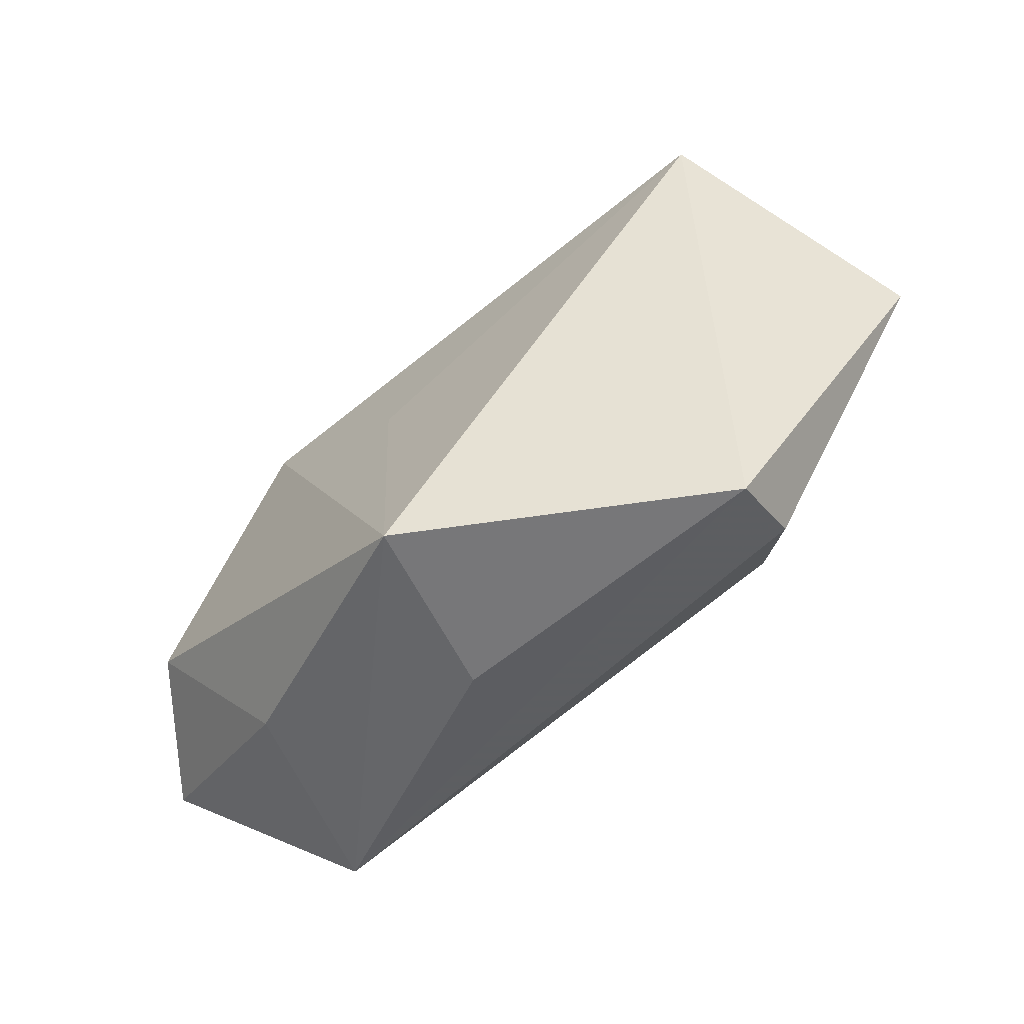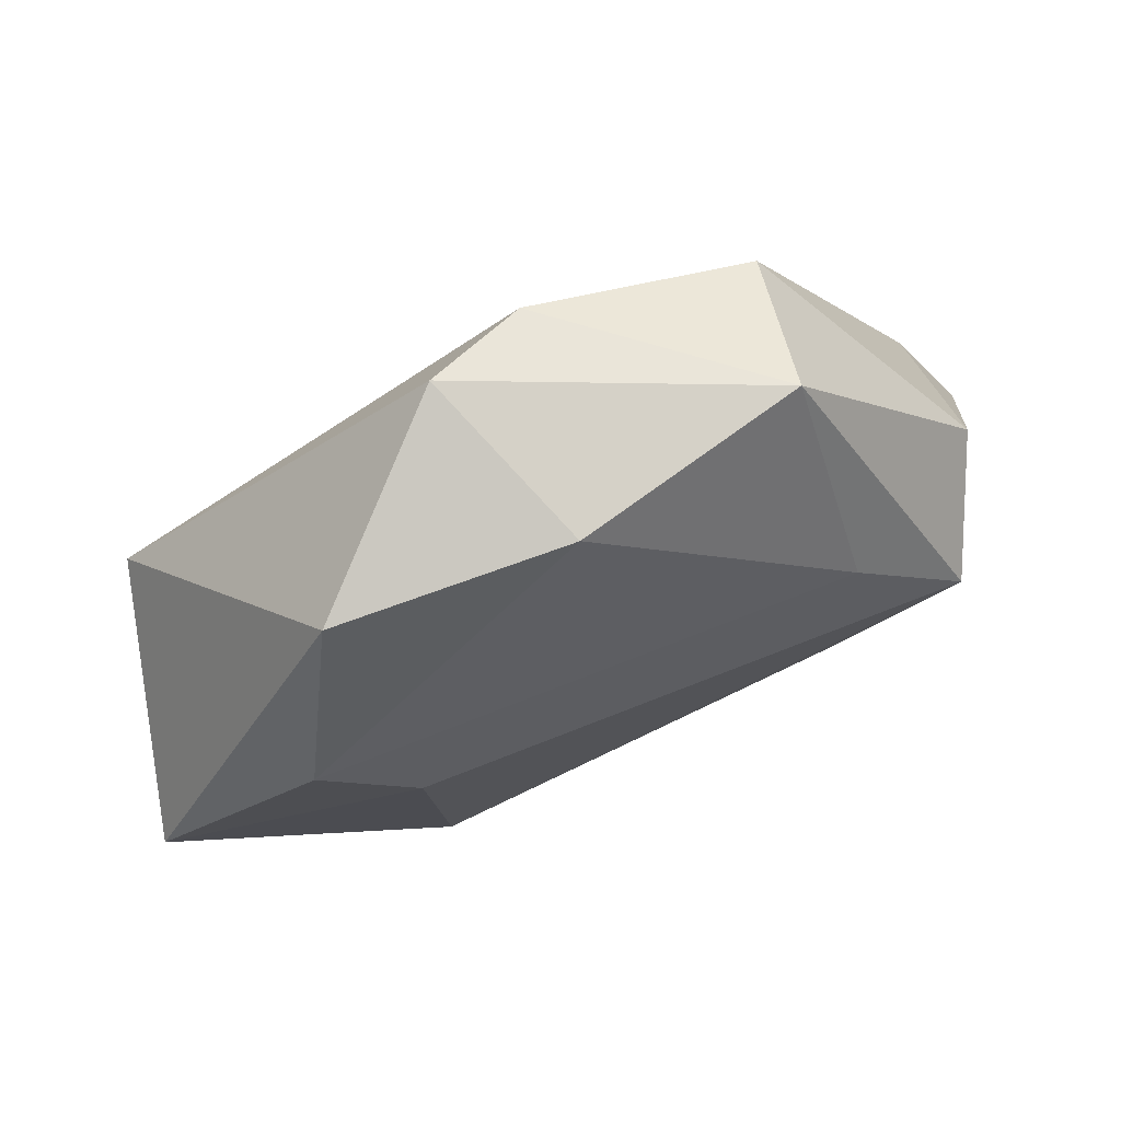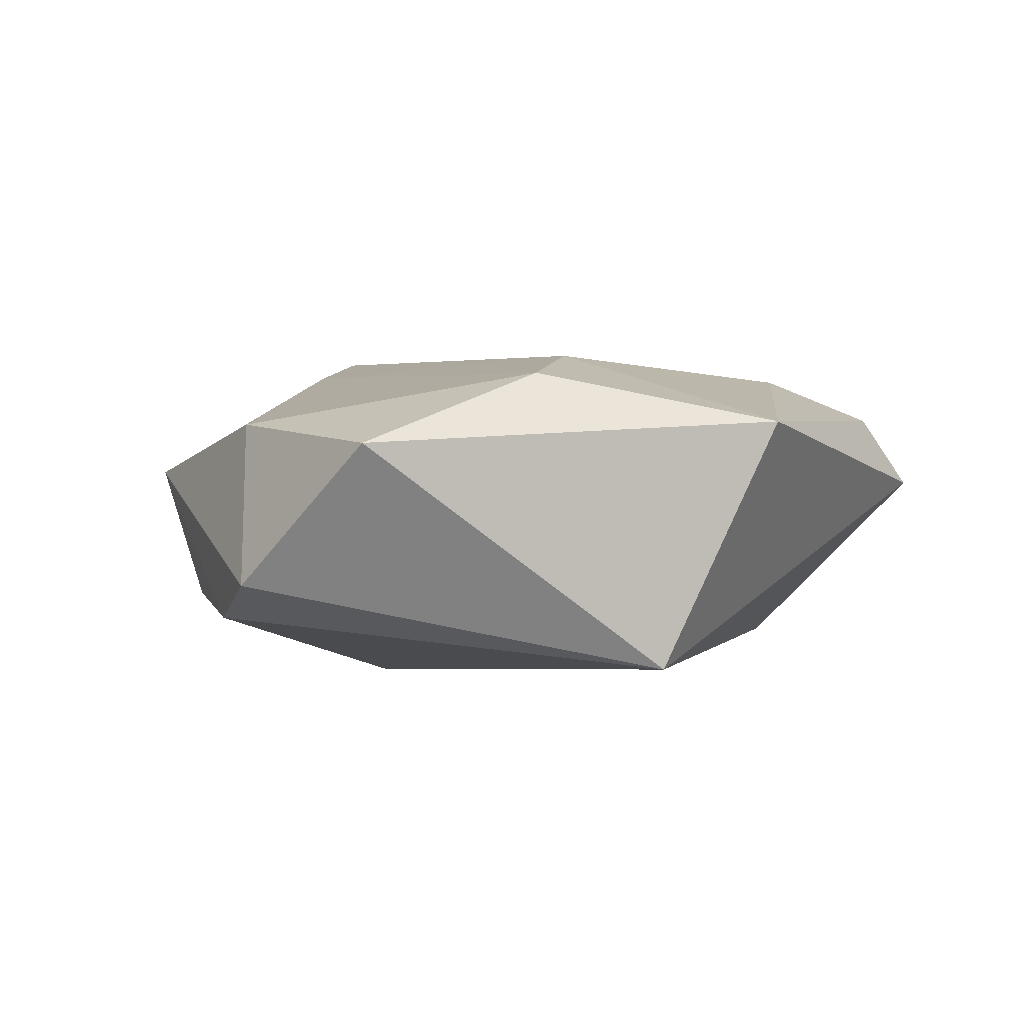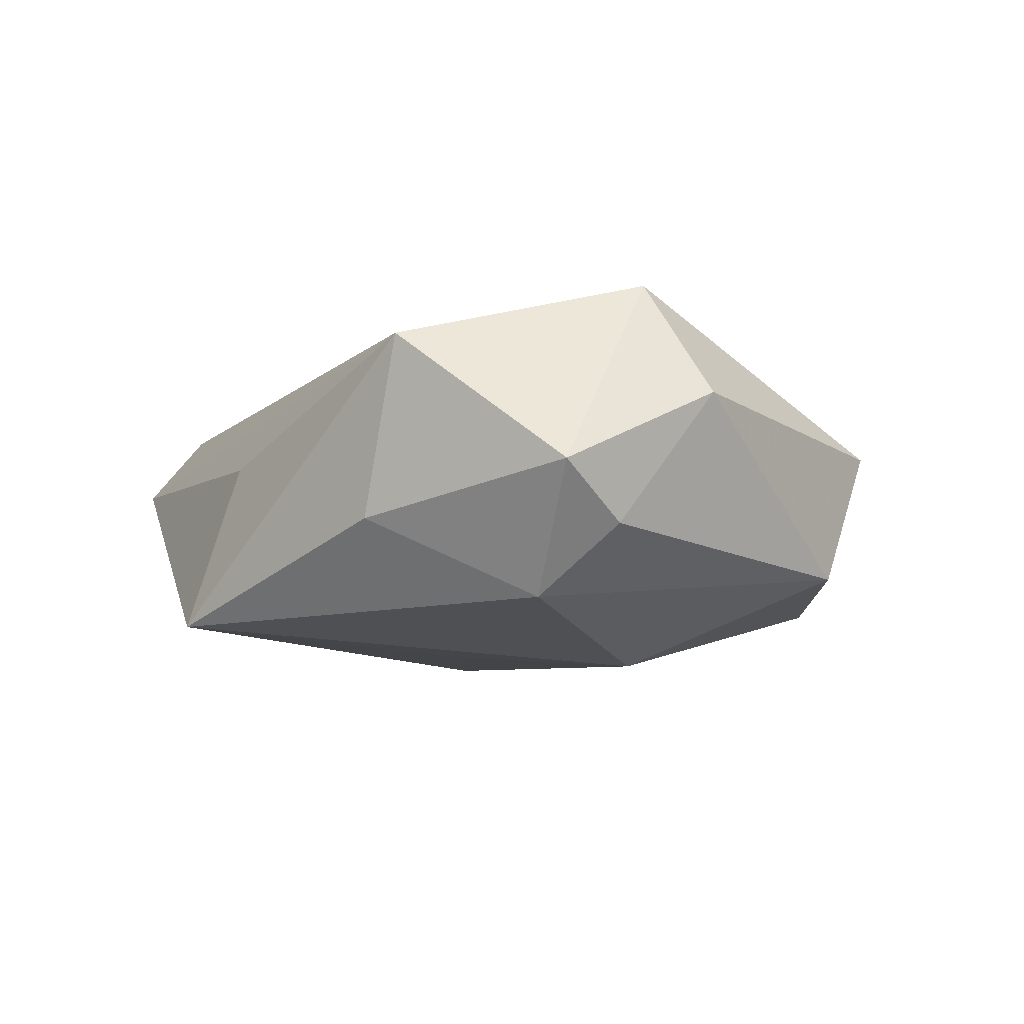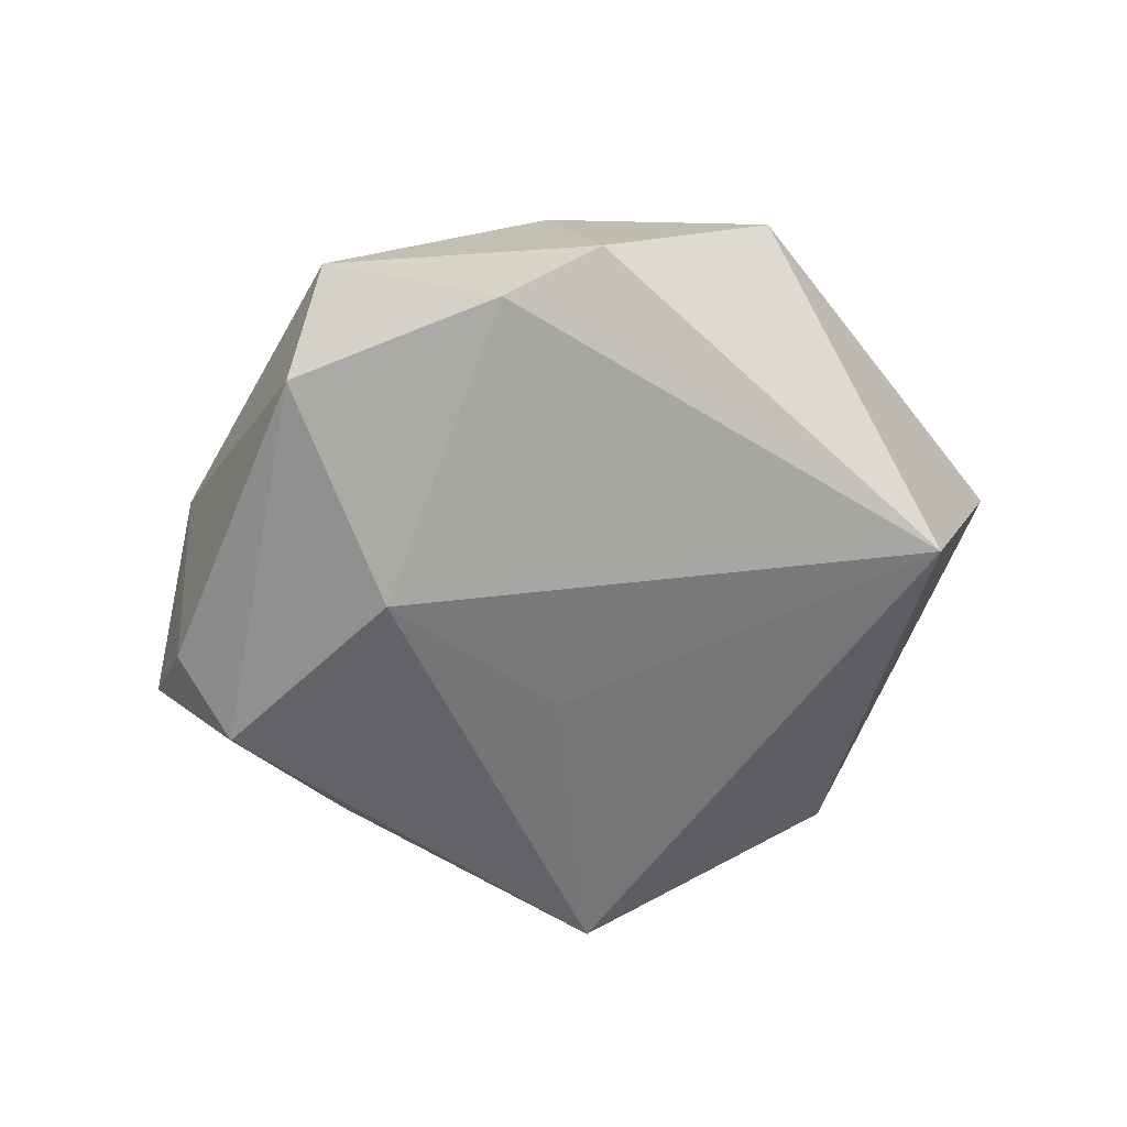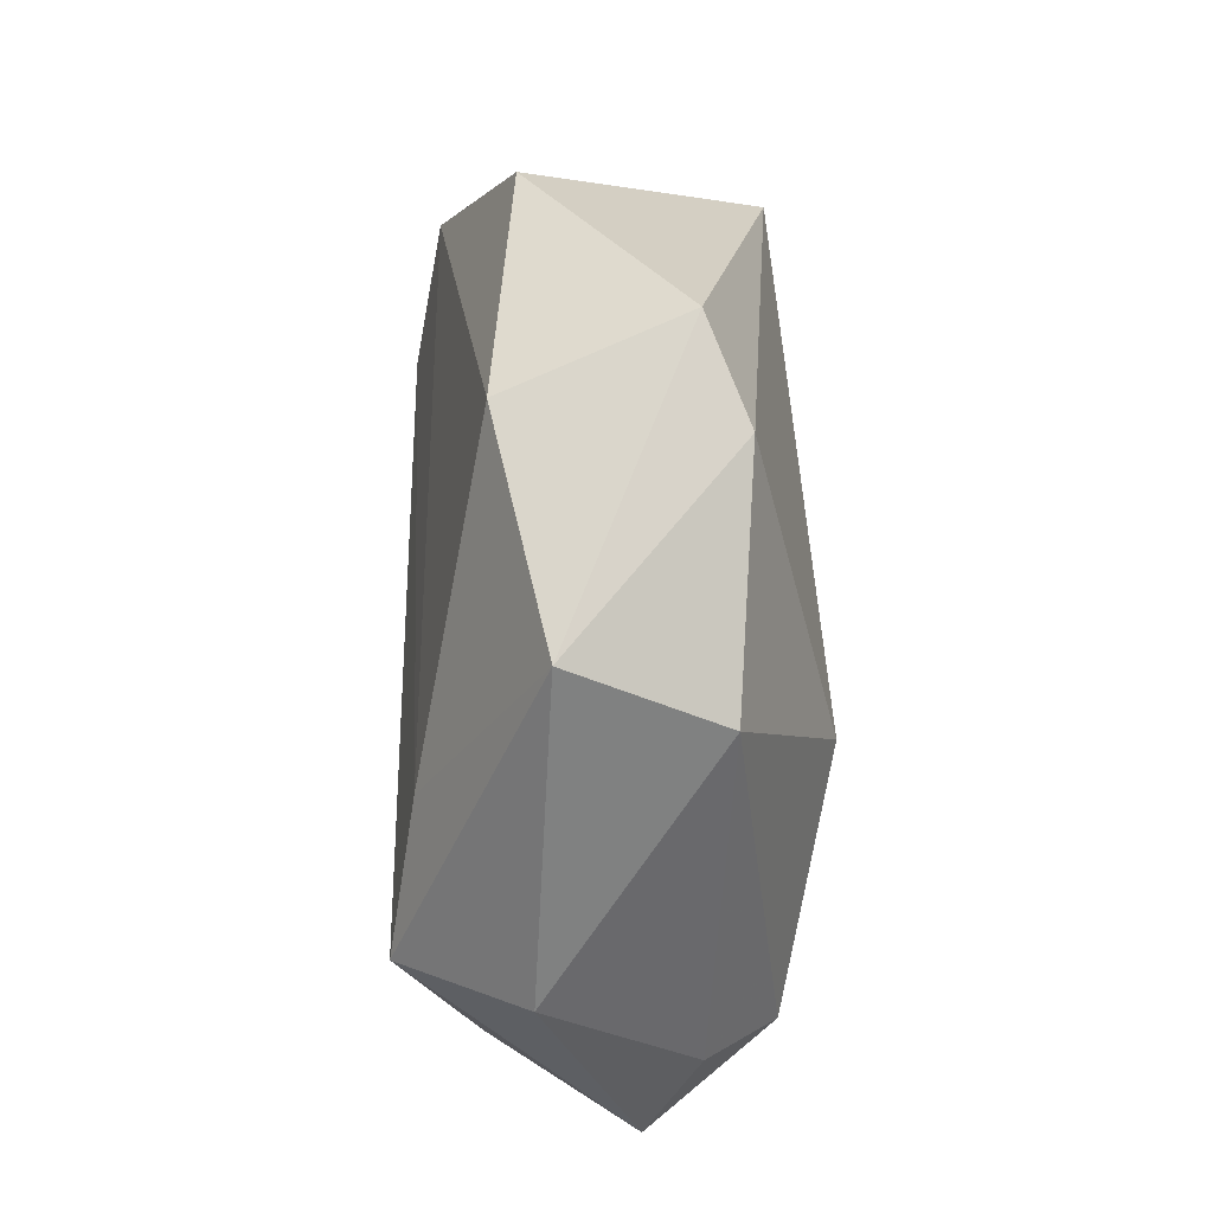
<metadata>
{"format":"obj","ext":"obj","renderer":"f3d","projection":"perspective","resolution":1024,"background":"white","views":[{"elev":-72.7,"azim":-137.9,"up":"+Y"},{"elev":72.3,"azim":-24.9,"up":"+Y"},{"elev":-0.1,"azim":-121.9,"up":"+Z"},{"elev":-8.6,"azim":72.0,"up":"+Z"},{"elev":-60.5,"azim":-173.1,"up":"+Z"},{"elev":66.0,"azim":88.4,"up":"+Y"}]}
</metadata>
<code>
v 0.03548 -0.02476 0.01358
v -0.02395 0.007896 0.01822
v 0.02209 0.03861 0.005097
v 0.045 -0.002266 -0.00777
v 0.007169 -0.0364 0.002281
v -0.02691 -0.03549 0.01154
v -0.02749 0.03633 0.007425
v -0.04193 0.006628 -0.01732
v 0.03647 0.004094 0.02096
v 0.02368 -0.006524 0.01935
v 0.03917 -0.009543 -0.01536
v -0.02143 -0.02482 0.01633
v 0.002034 -0.04146 -0.01621
v 0.02438 0.01496 0.01803
v 0.01783 0.008991 -0.0209
v -0.002994 0.03879 0.01025
v -0.009435 0.04237 -0.008446
v -0.03355 0.01791 0.01533
v 0.02988 -0.02662 -0.006249
v 0.02571 0.03196 -0.0105
v 0.001456 0.0397 -0.01258
v 0.04324 0.009609 0.007647
v -0.02746 -0.0418 0.003777
v 0.0498 -0.009968 -0.001918
v -0.05022 -0.002654 0.009809
v 0.00129 -0.006964 -0.01896
f 7 25 18
f 8 25 7
f 13 23 8
f 8 23 25
f 19 1 13
f 13 11 19
f 1 19 24
f 24 19 11
f 17 3 21
f 17 8 7
f 21 8 17
f 21 3 20
f 20 3 22
f 12 25 6
f 25 23 6
f 6 1 12
f 6 23 1
f 13 1 5
f 5 23 13
f 1 23 5
f 13 8 26
f 16 17 7
f 3 17 16
f 16 14 3
f 7 18 16
f 18 14 16
f 4 24 11
f 11 20 4
f 22 24 4
f 4 20 22
f 12 1 10
f 22 3 9
f 3 14 9
f 9 24 22
f 1 24 9
f 9 10 1
f 12 10 9
f 15 8 21
f 15 26 8
f 21 20 15
f 15 20 11
f 15 11 13
f 13 26 15
f 2 14 18
f 2 9 14
f 12 9 2
f 2 25 12
f 2 18 25

</code>
